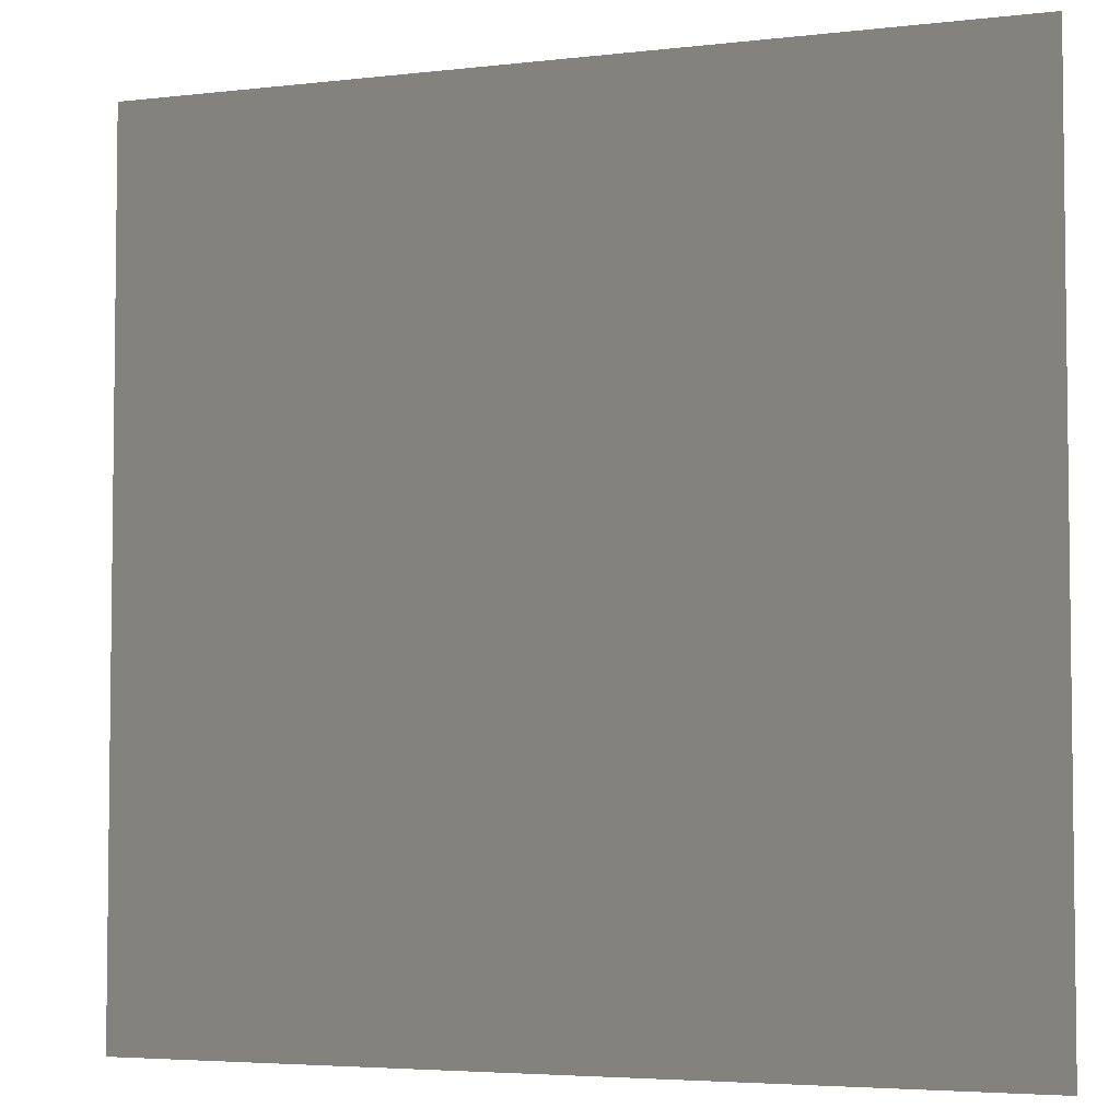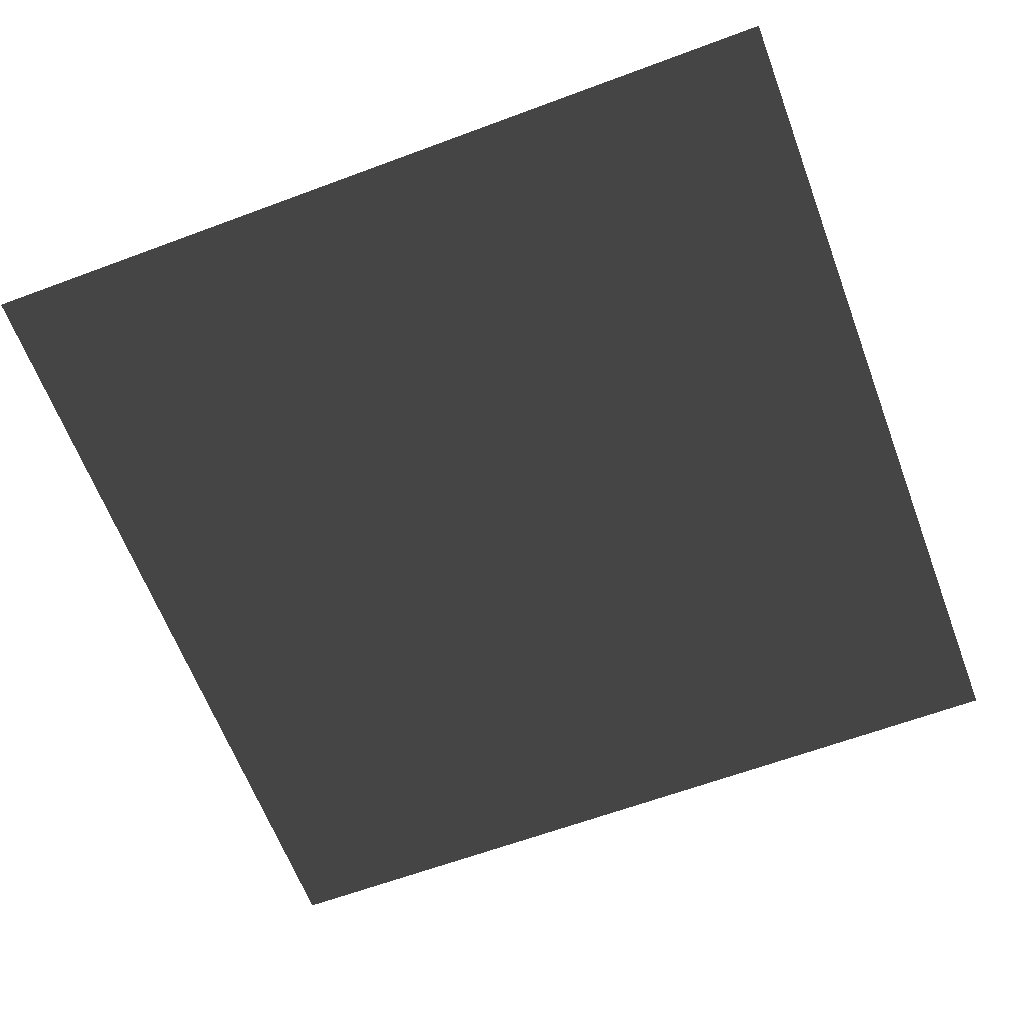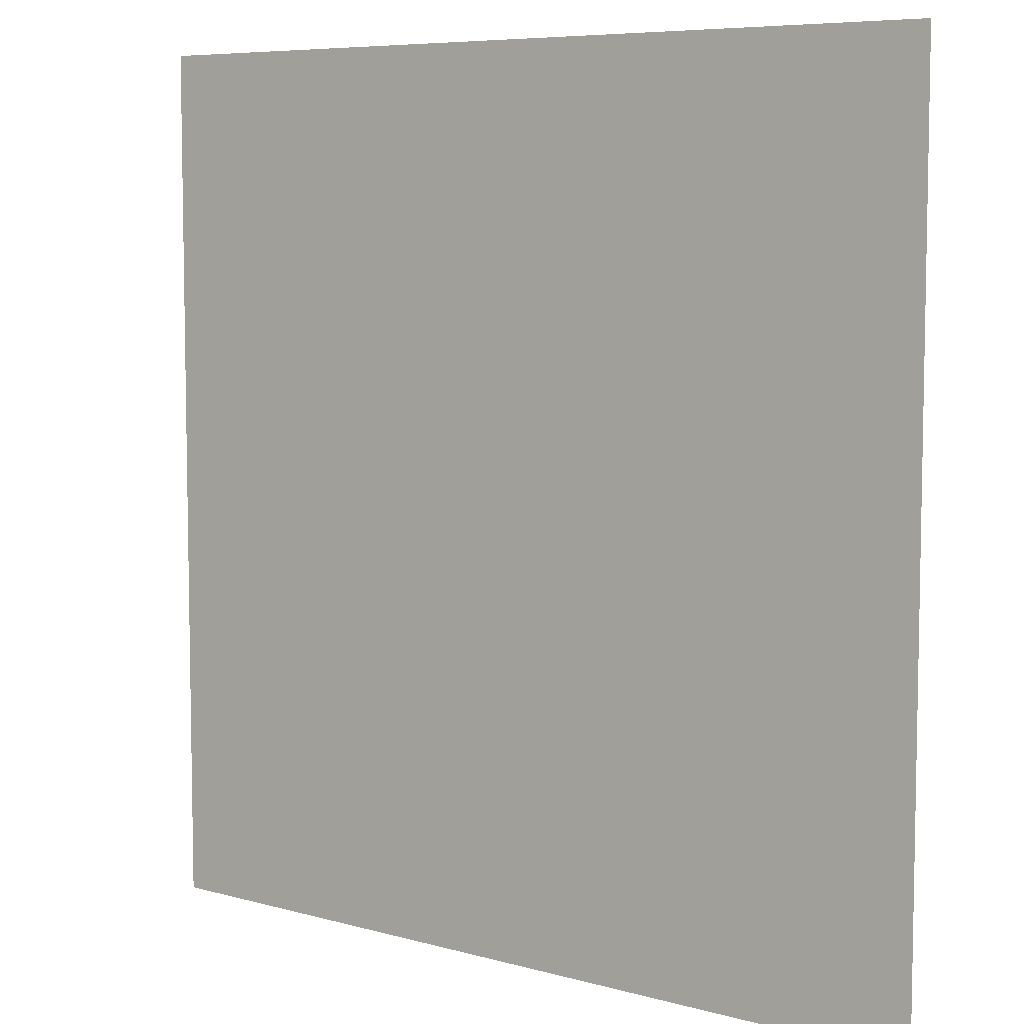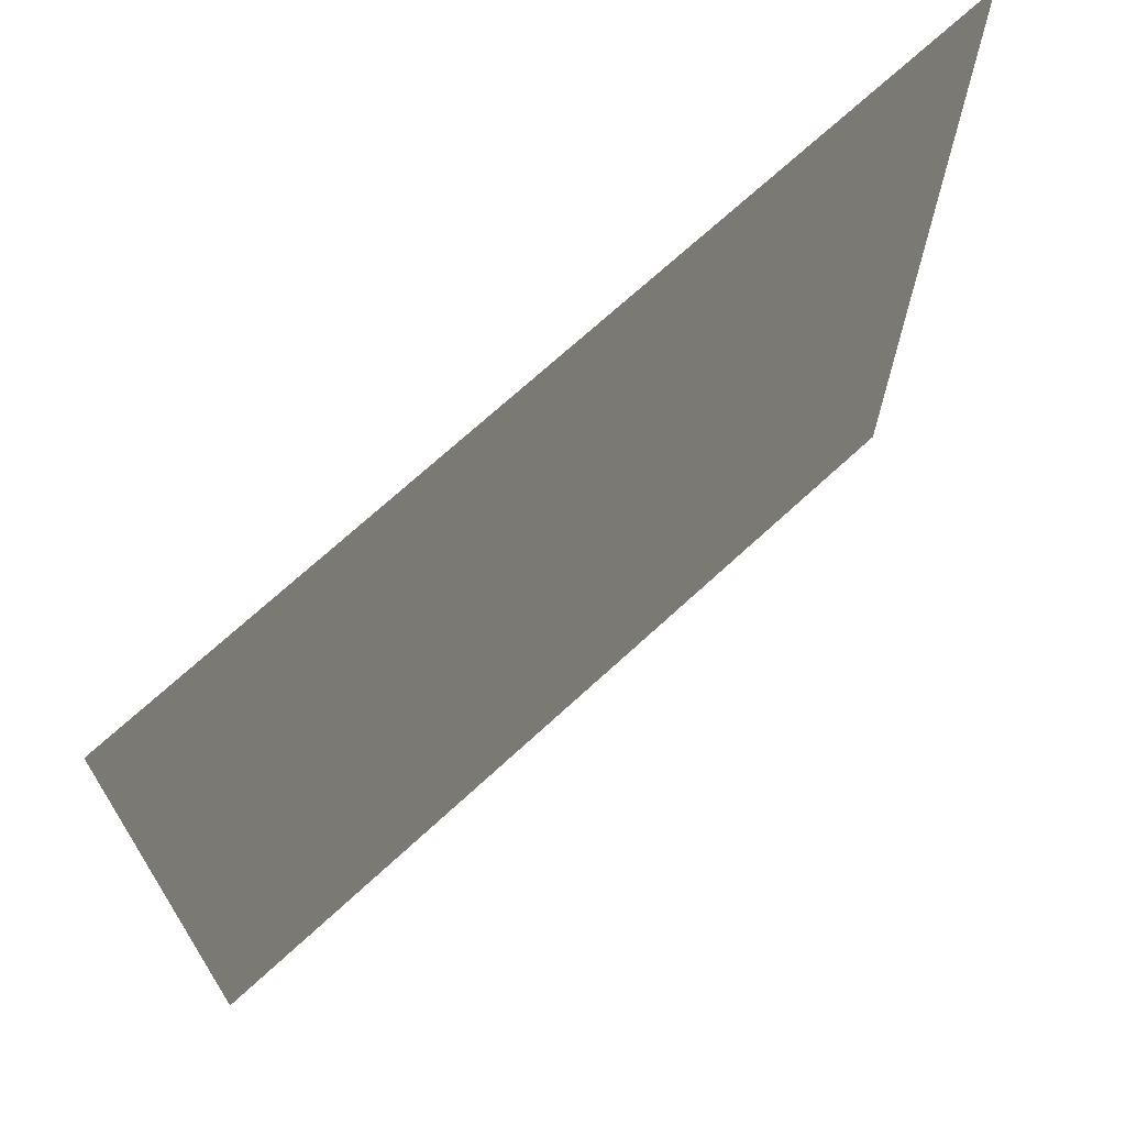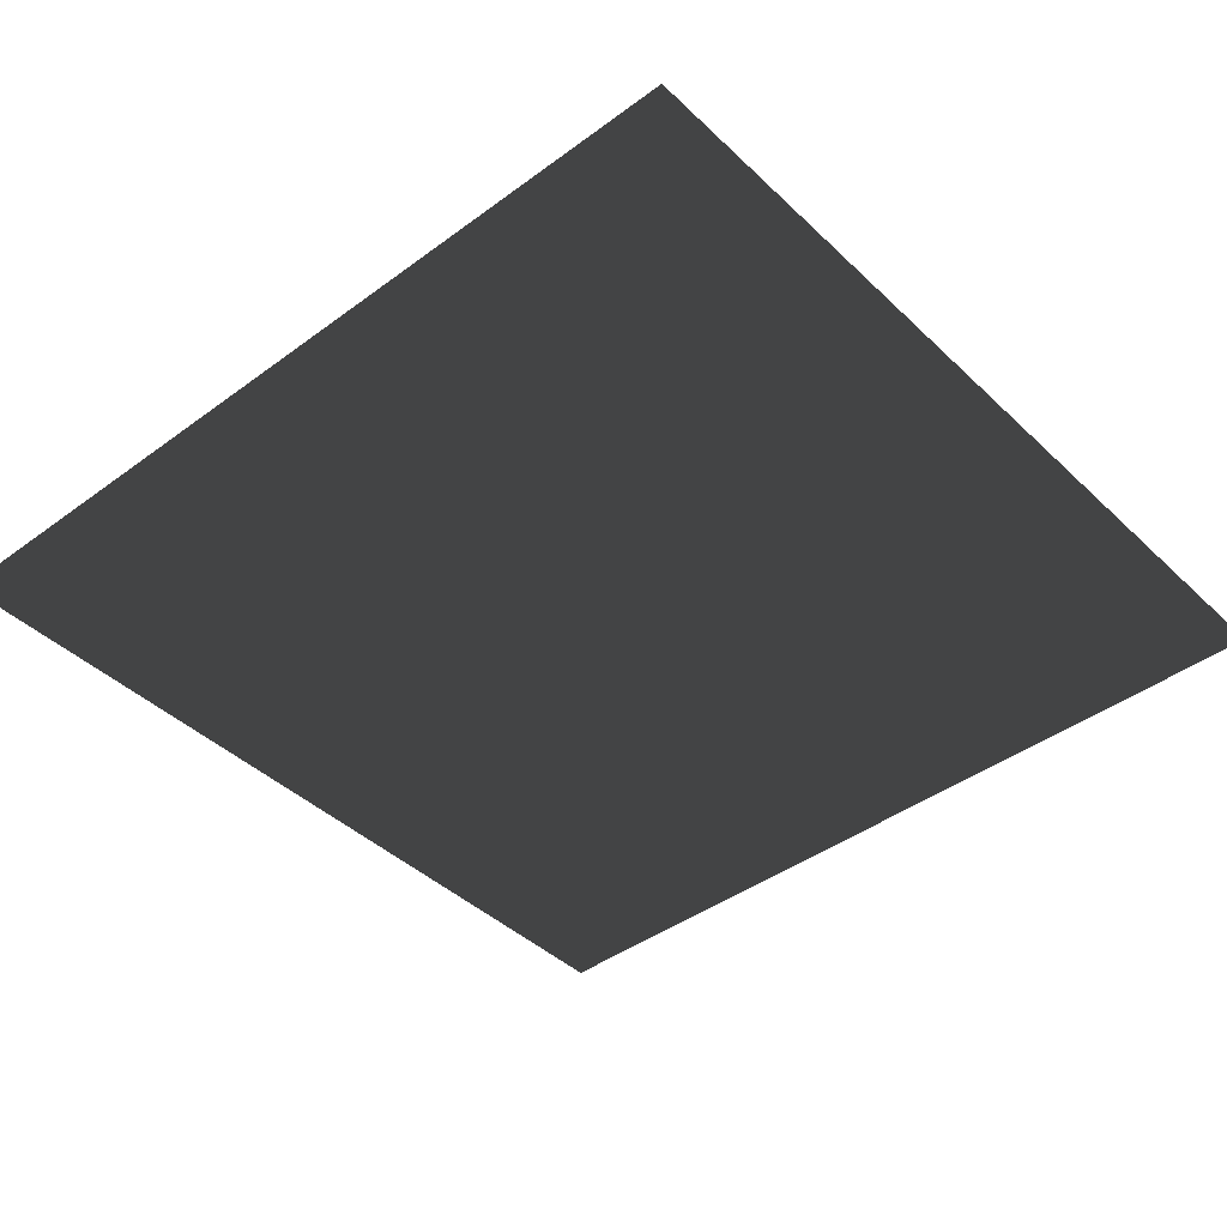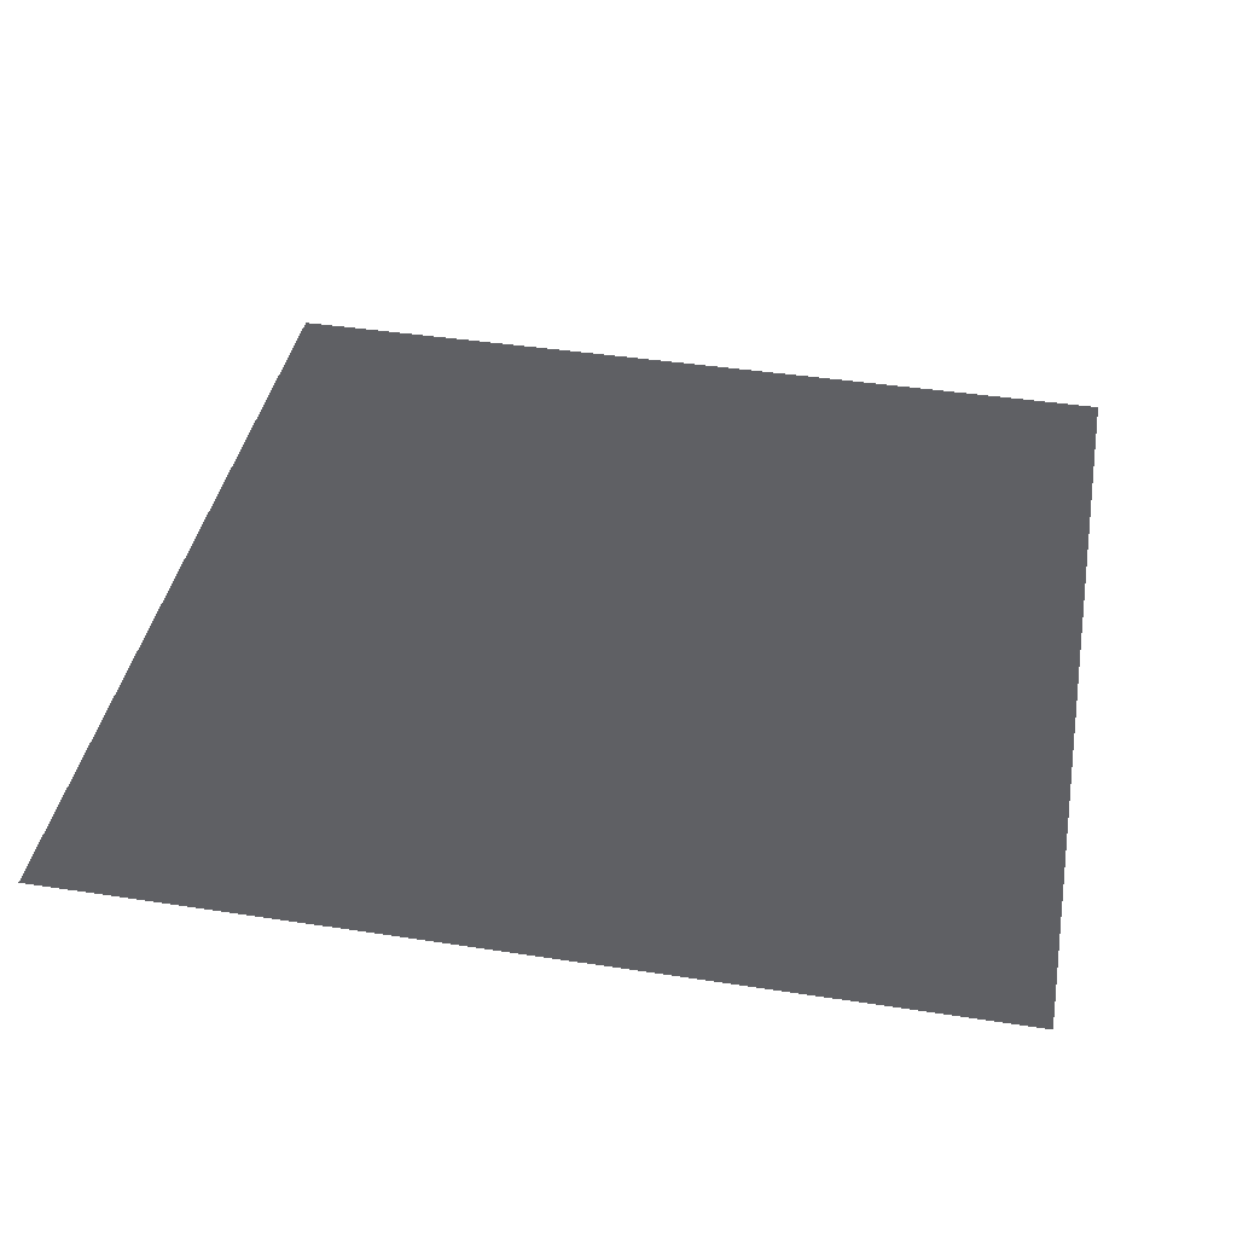
<metadata>
{"format":"obj","ext":"obj","renderer":"f3d","projection":"perspective","resolution":1024,"background":"white","views":[{"elev":-4.4,"azim":-159.4,"up":"+Z"},{"elev":-63.4,"azim":-159.4,"up":"+Y"},{"elev":7.0,"azim":-141.0,"up":"+Z"},{"elev":70.2,"azim":-42.7,"up":"+Z"},{"elev":-42.1,"azim":-138.5,"up":"+Y"},{"elev":40.2,"azim":-79.3,"up":"+Y"}]}
</metadata>
<code>
v -0.0001502 5.632e-05 157.5
v 157.5 -1.878e-05 9.387e-05
v -7.509e-05 1.877e-05 -1.877e-05
v 157.5 1.877e-05 157.5
g B4_BricksWall_7264_94
f 1 3 2
f 2 4 1

</code>
